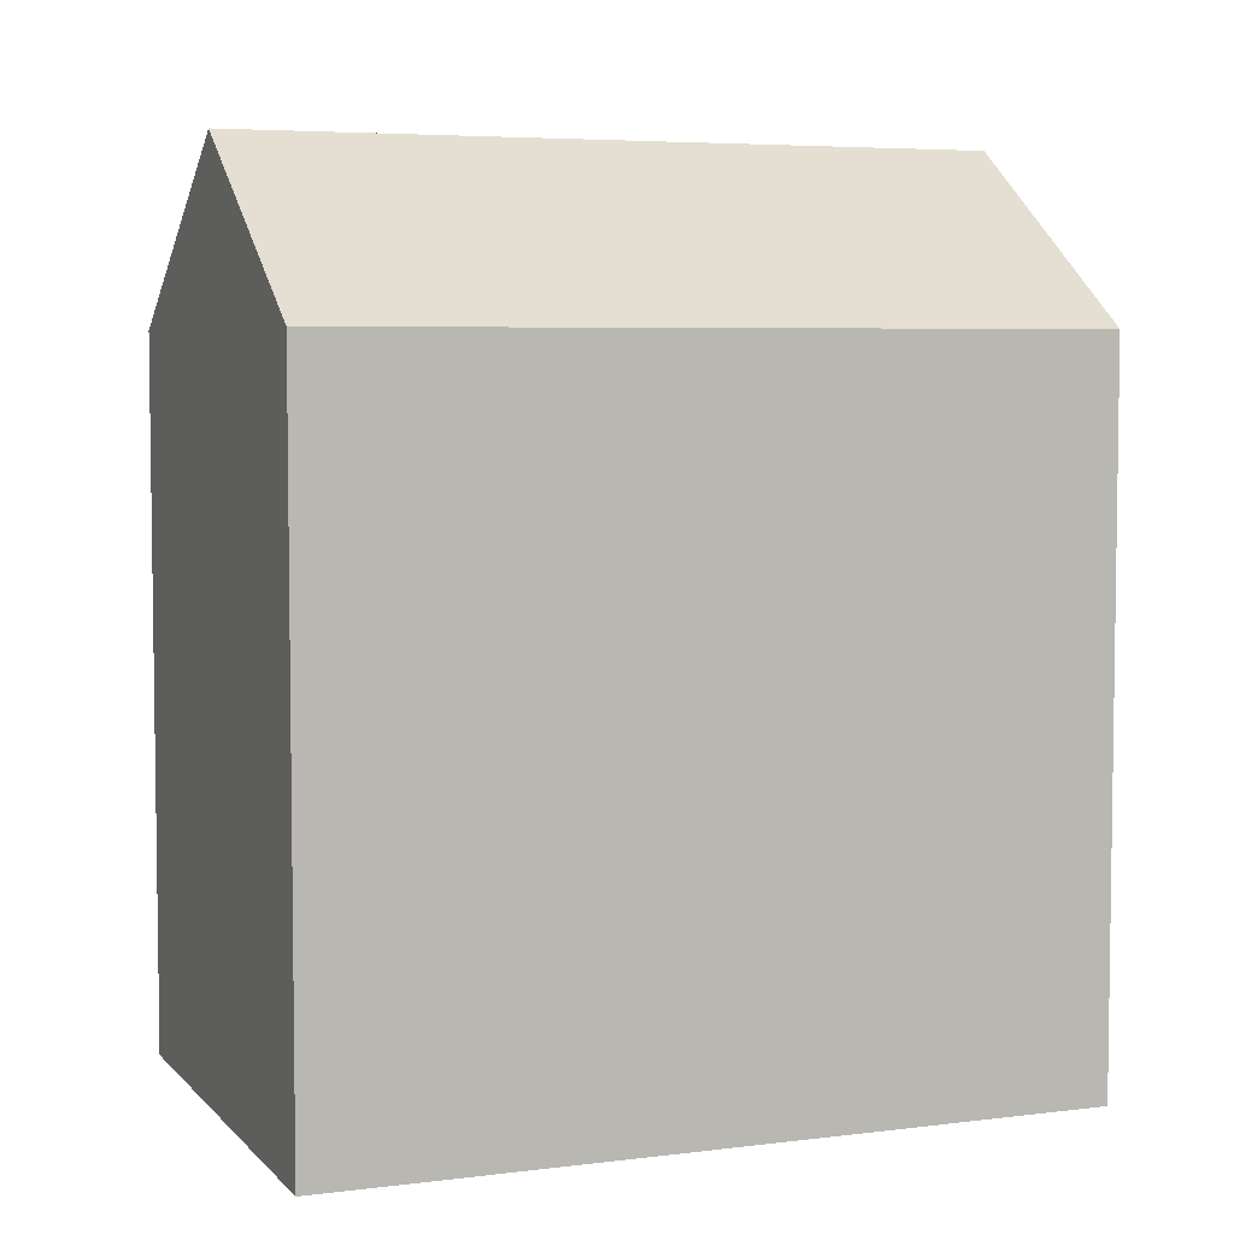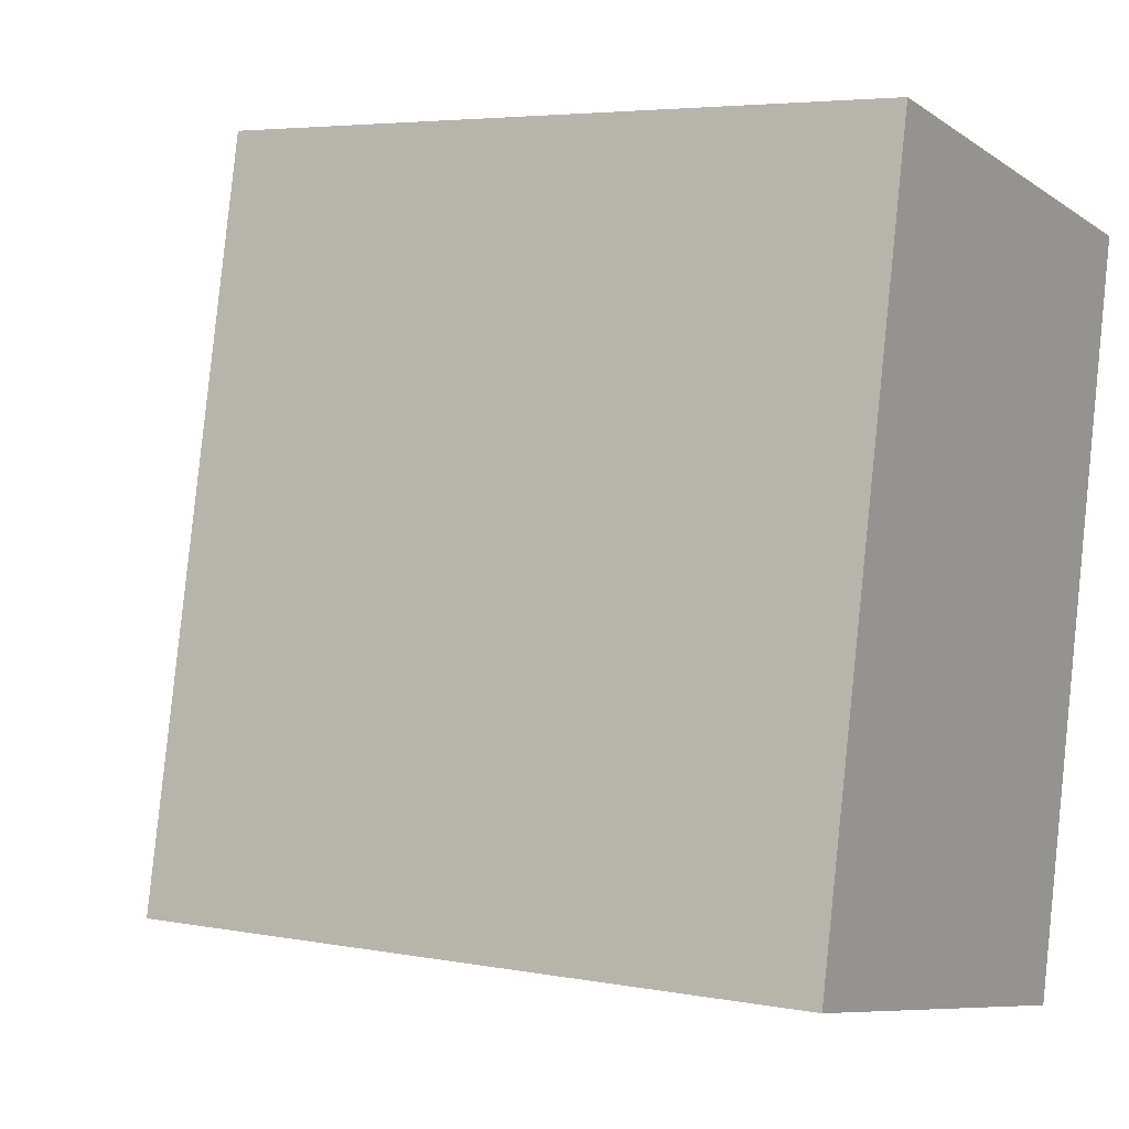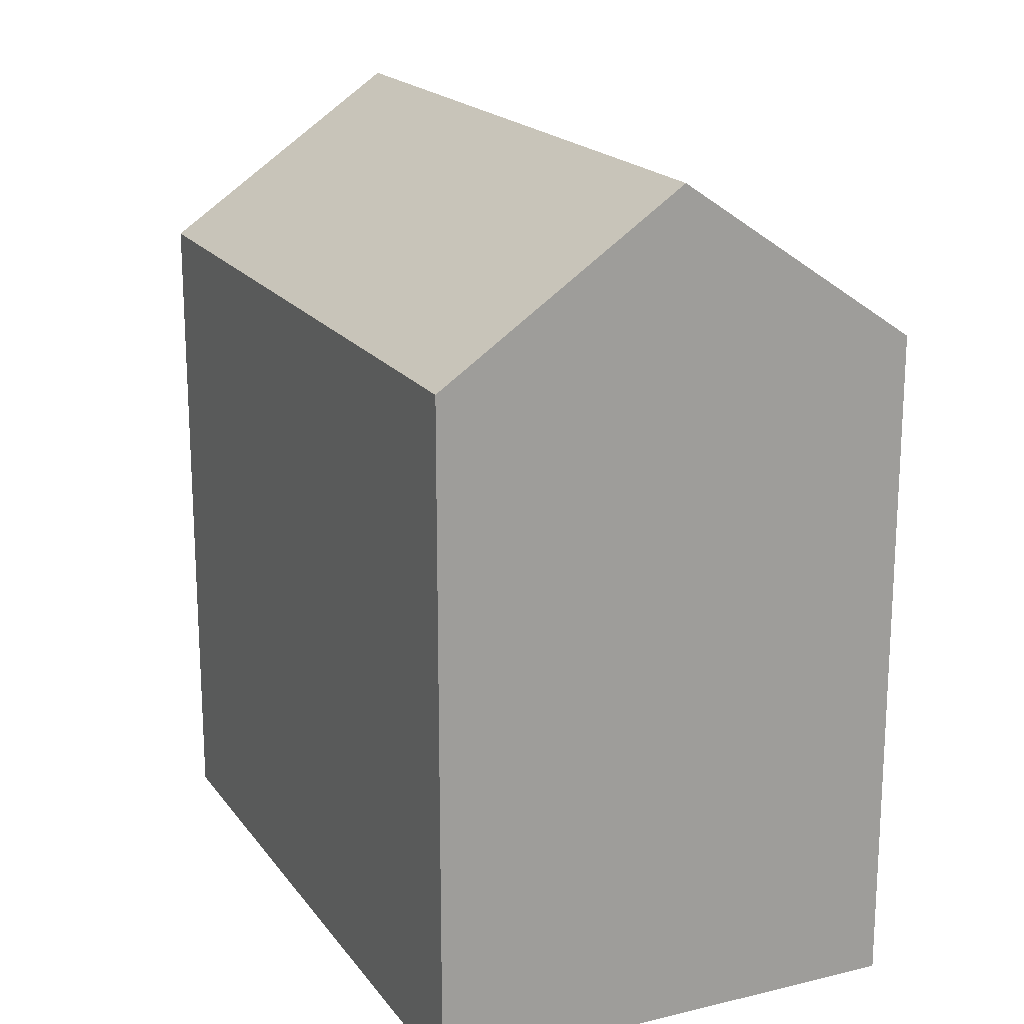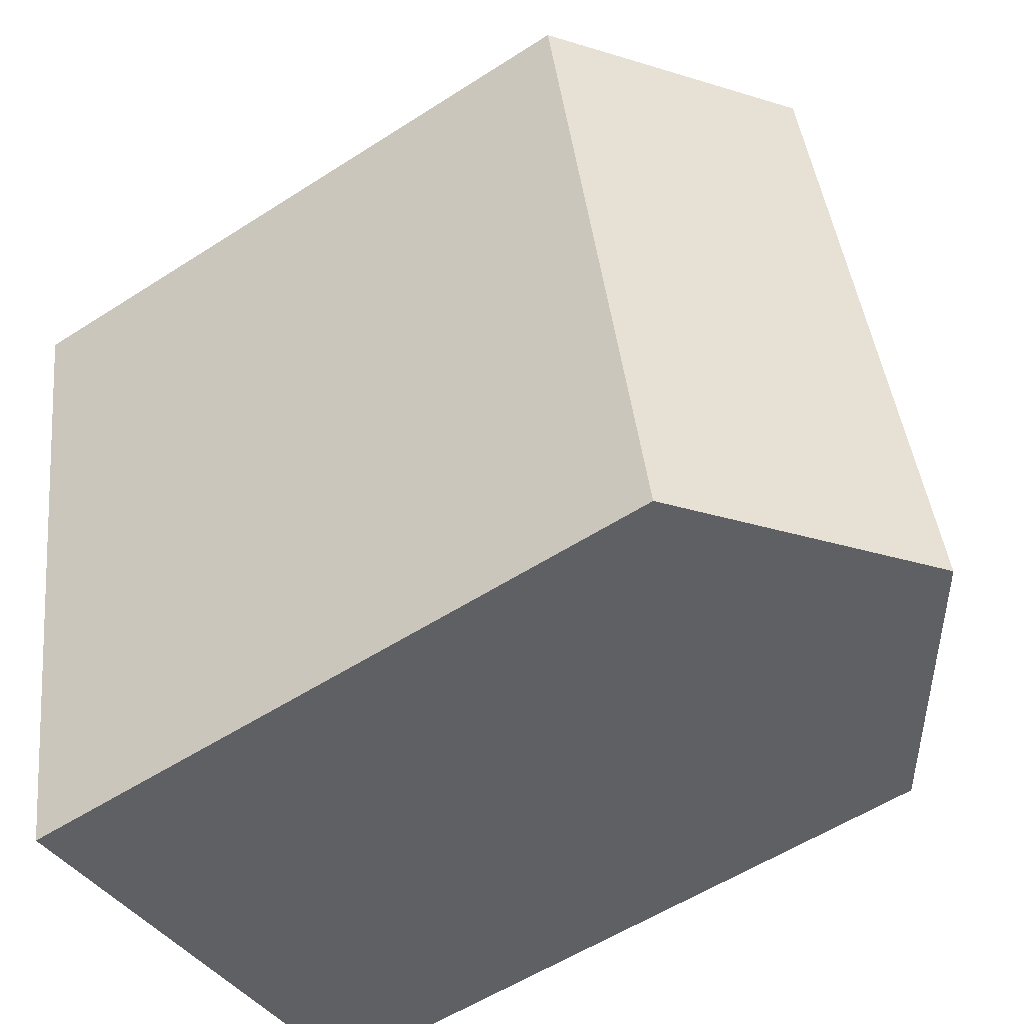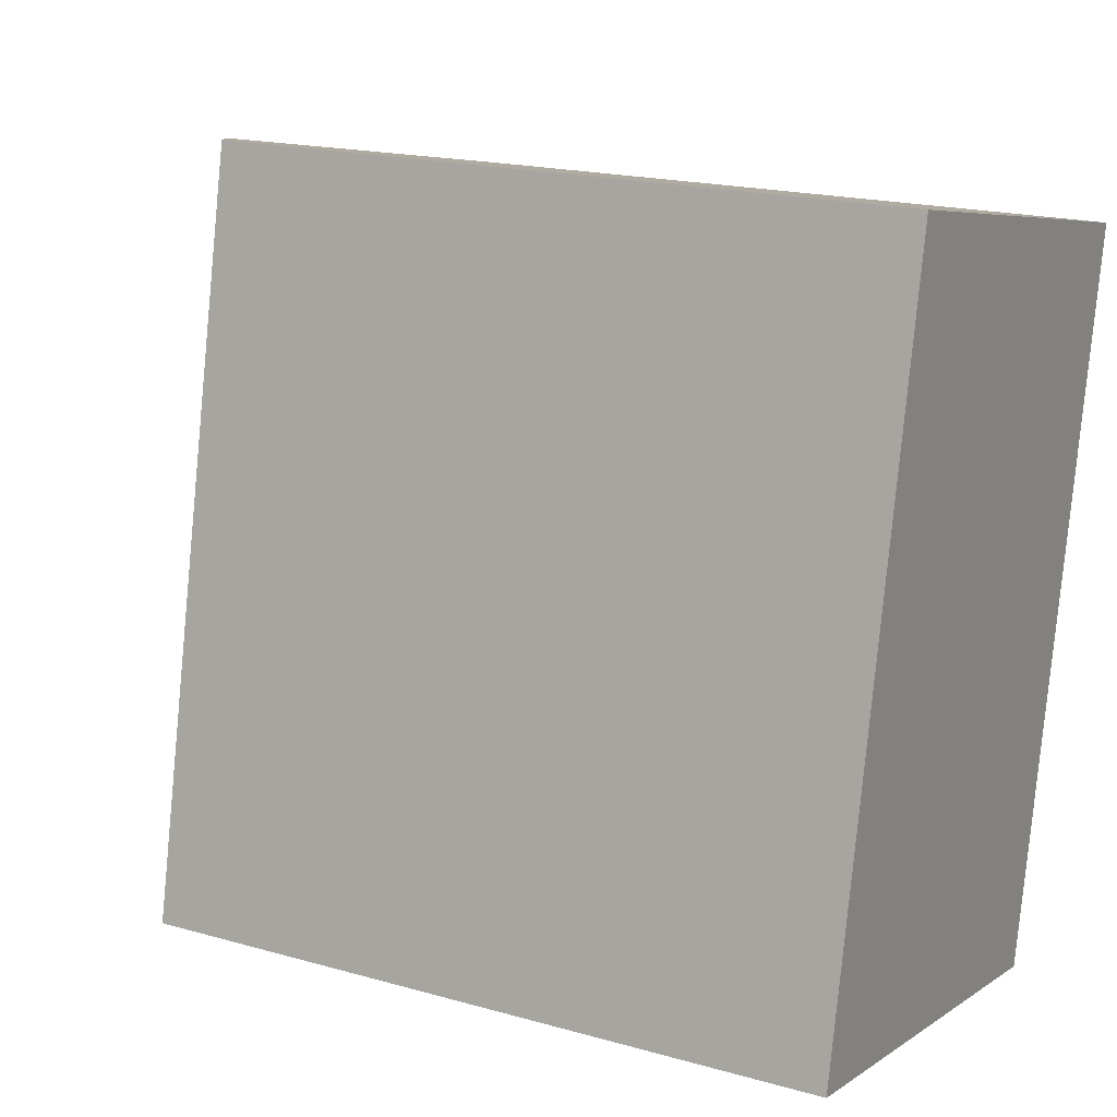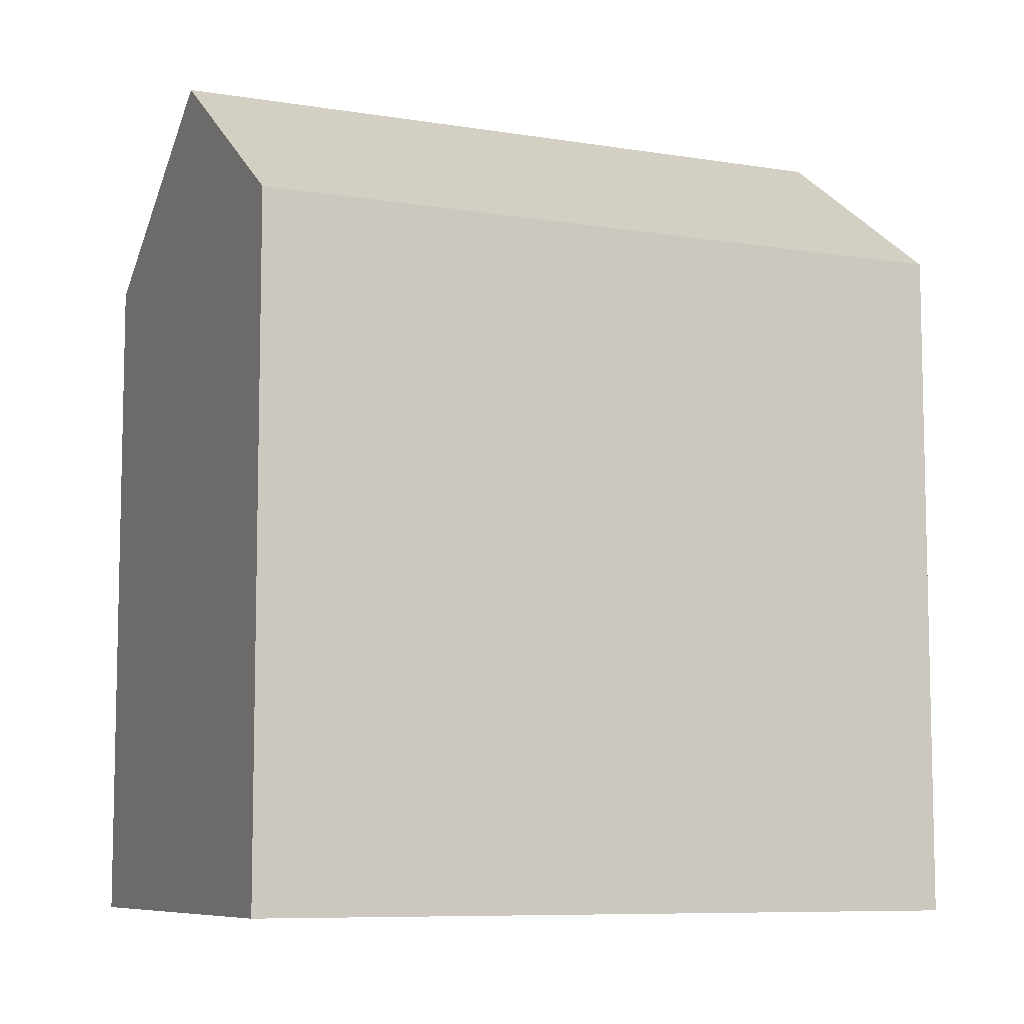
<metadata>
{"format":"obj","ext":"obj","renderer":"f3d","projection":"perspective","resolution":1024,"background":"white","views":[{"elev":5.3,"azim":-100.2,"up":"+Y"},{"elev":4.7,"azim":-59.0,"up":"+Z"},{"elev":18.8,"azim":166.5,"up":"+Y"},{"elev":-56.5,"azim":123.9,"up":"+Z"},{"elev":18.6,"azim":-61.5,"up":"+Z"},{"elev":-8.1,"azim":77.1,"up":"+Y"}]}
</metadata>
<code>
v  5.709 20.14 -1.138
v  3.479 16.17 17.15
v  9.187 20.14 16.01
v  0.0003454 16.17 -0.0005118
v  11.42 16.17 -2.276
v  14.89 16.17 14.87
v  3.478 -1.05e-15 17.15
v  11.42 1.393e-16 -2.275
v  14.89 -9.107e-16 14.87
v  0 0 0
g defaultobject
f 1 2 3
f 2 1 4
f 5 3 6
f 3 5 1
f 7 8 9
f 8 7 10
f 4 8 10
f 8 4 5
f 5 4 1
f 8 6 9
f 6 8 5
f 6 7 9
f 7 6 2
f 2 6 3
f 2 10 7
f 10 2 4

</code>
